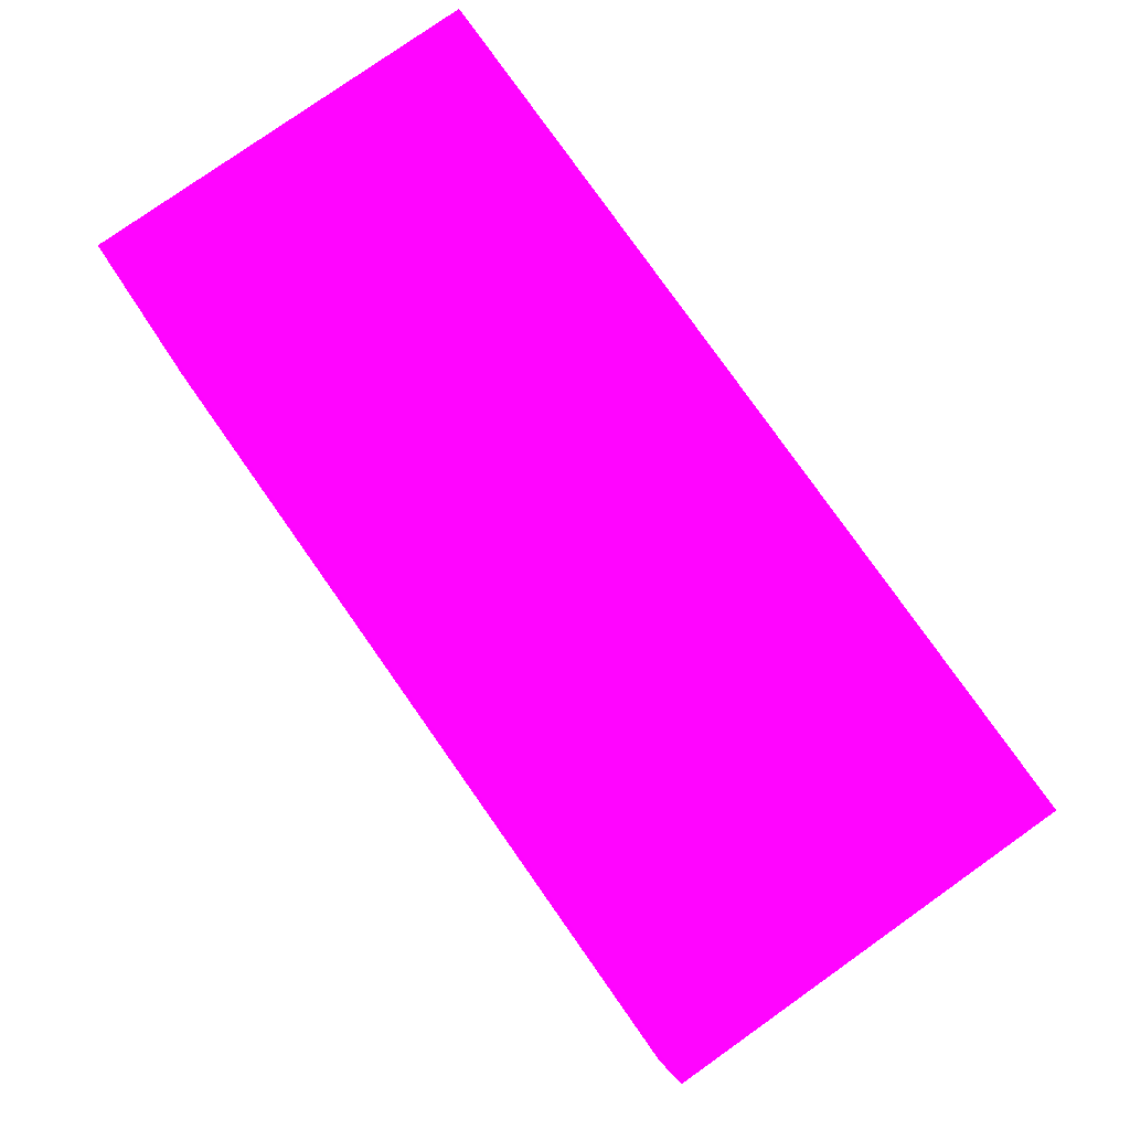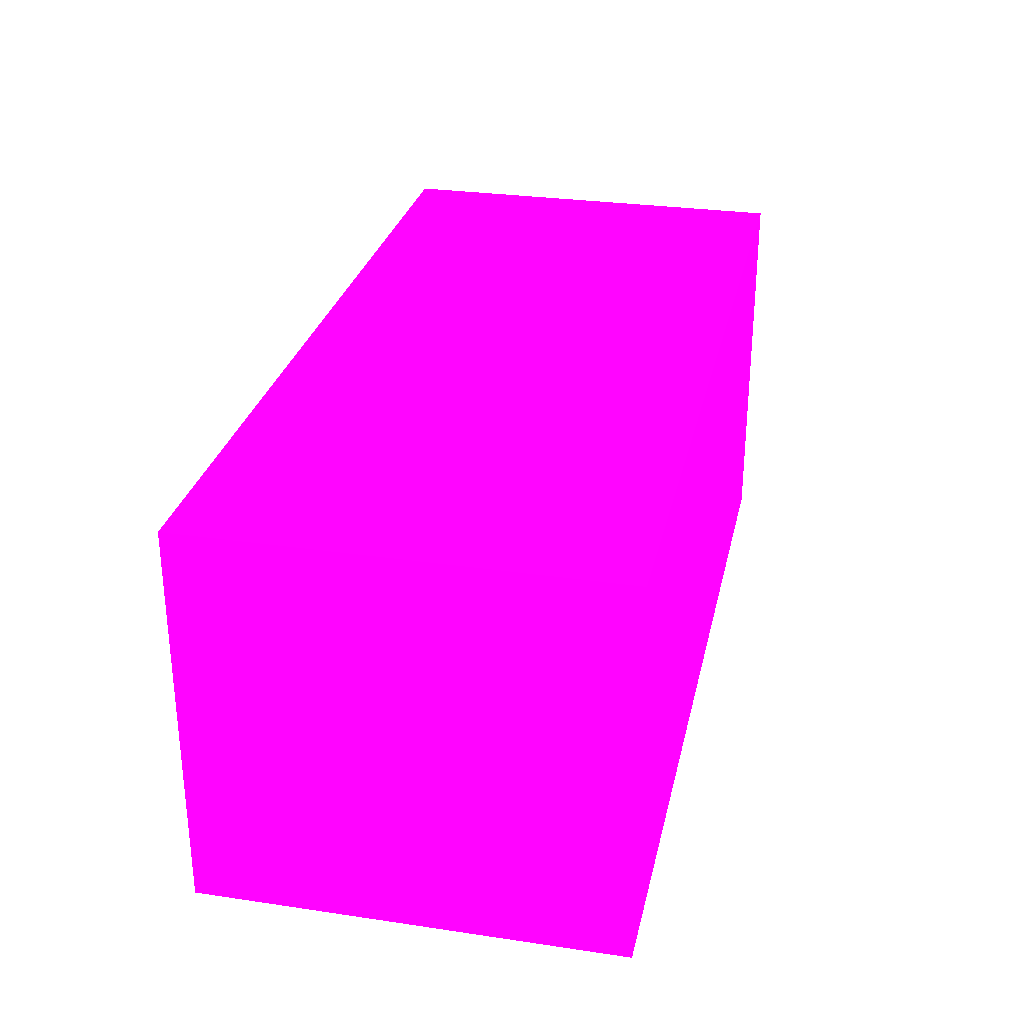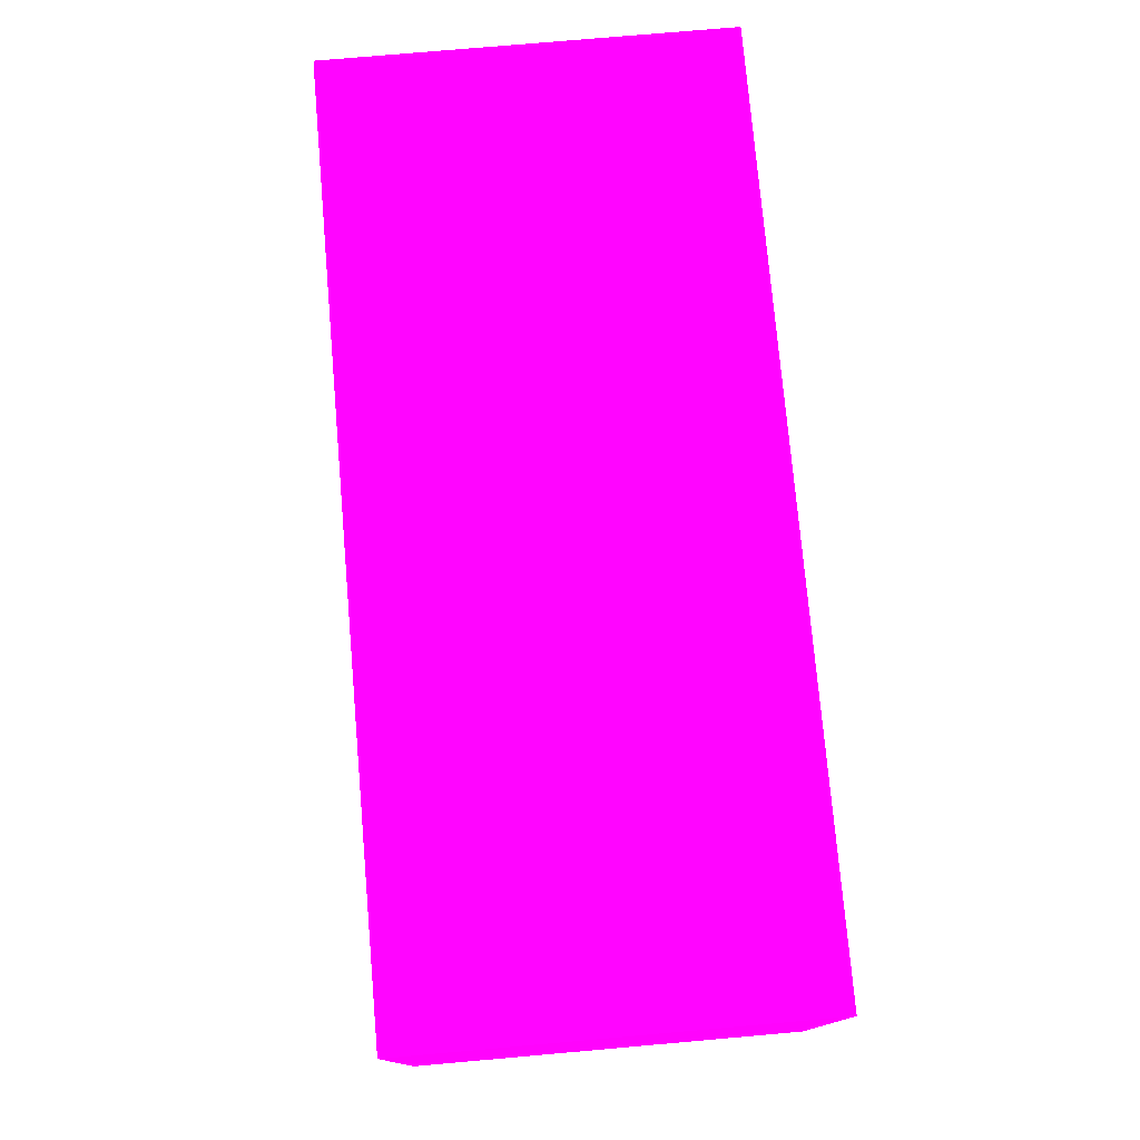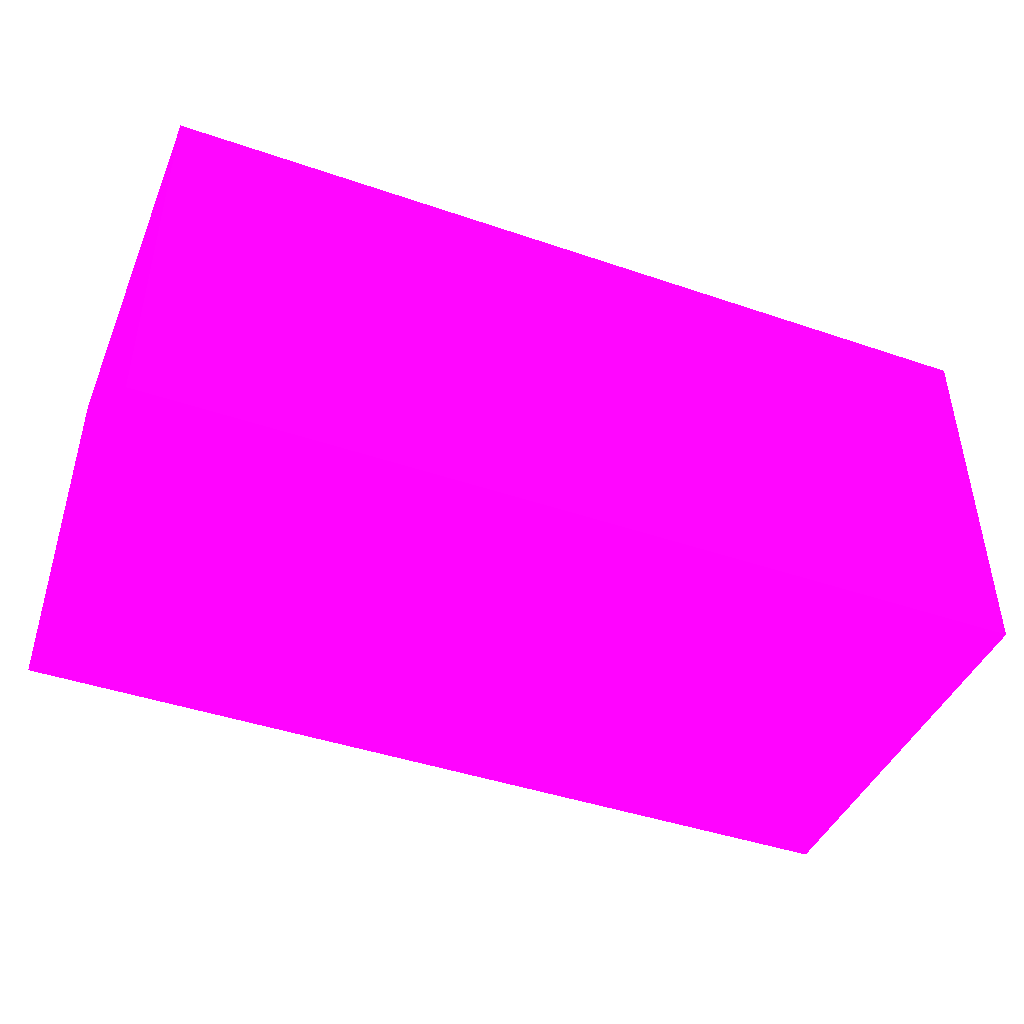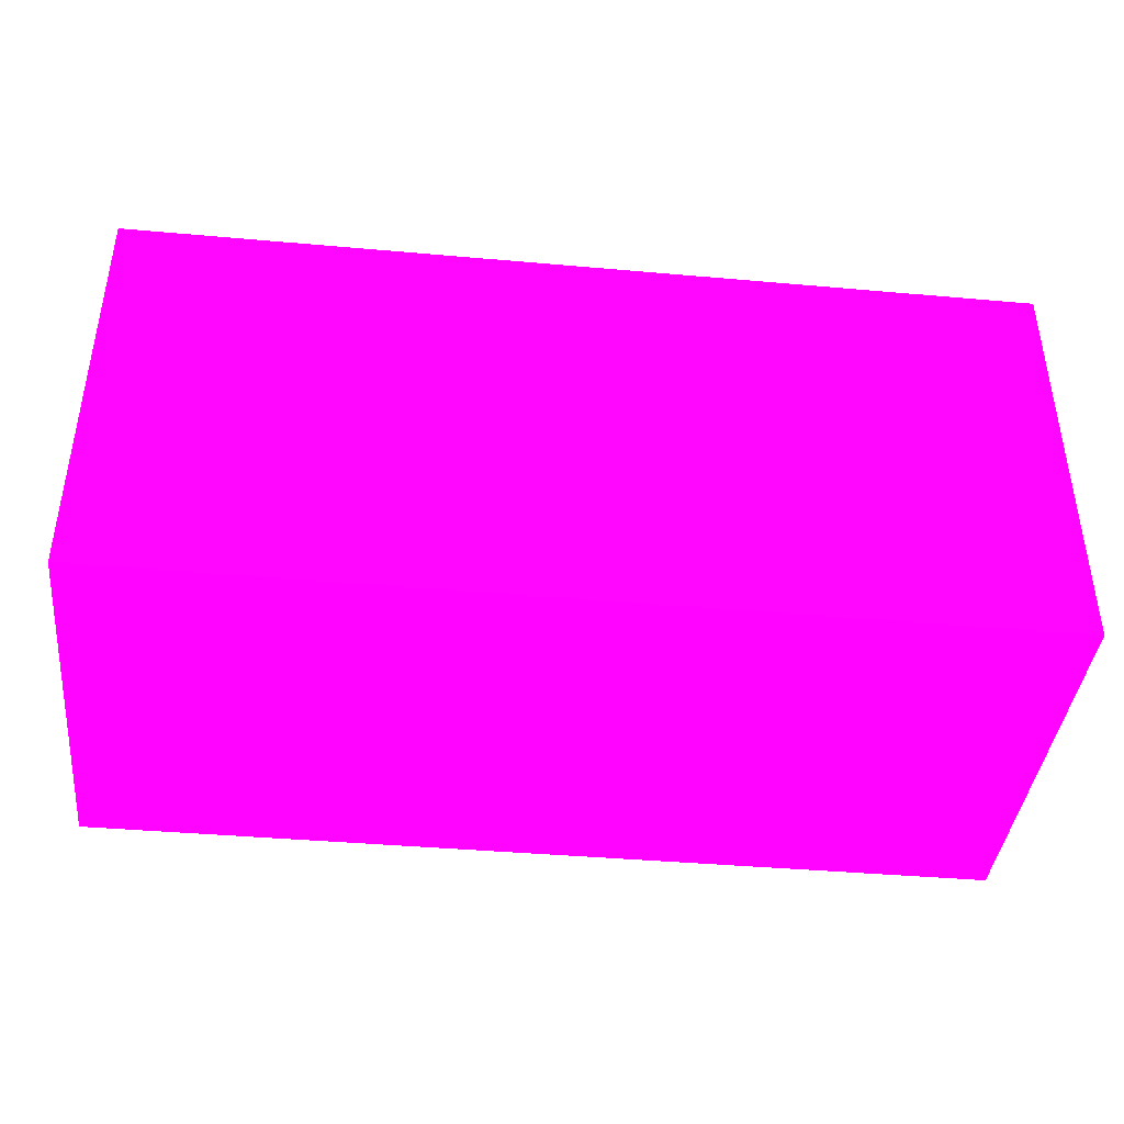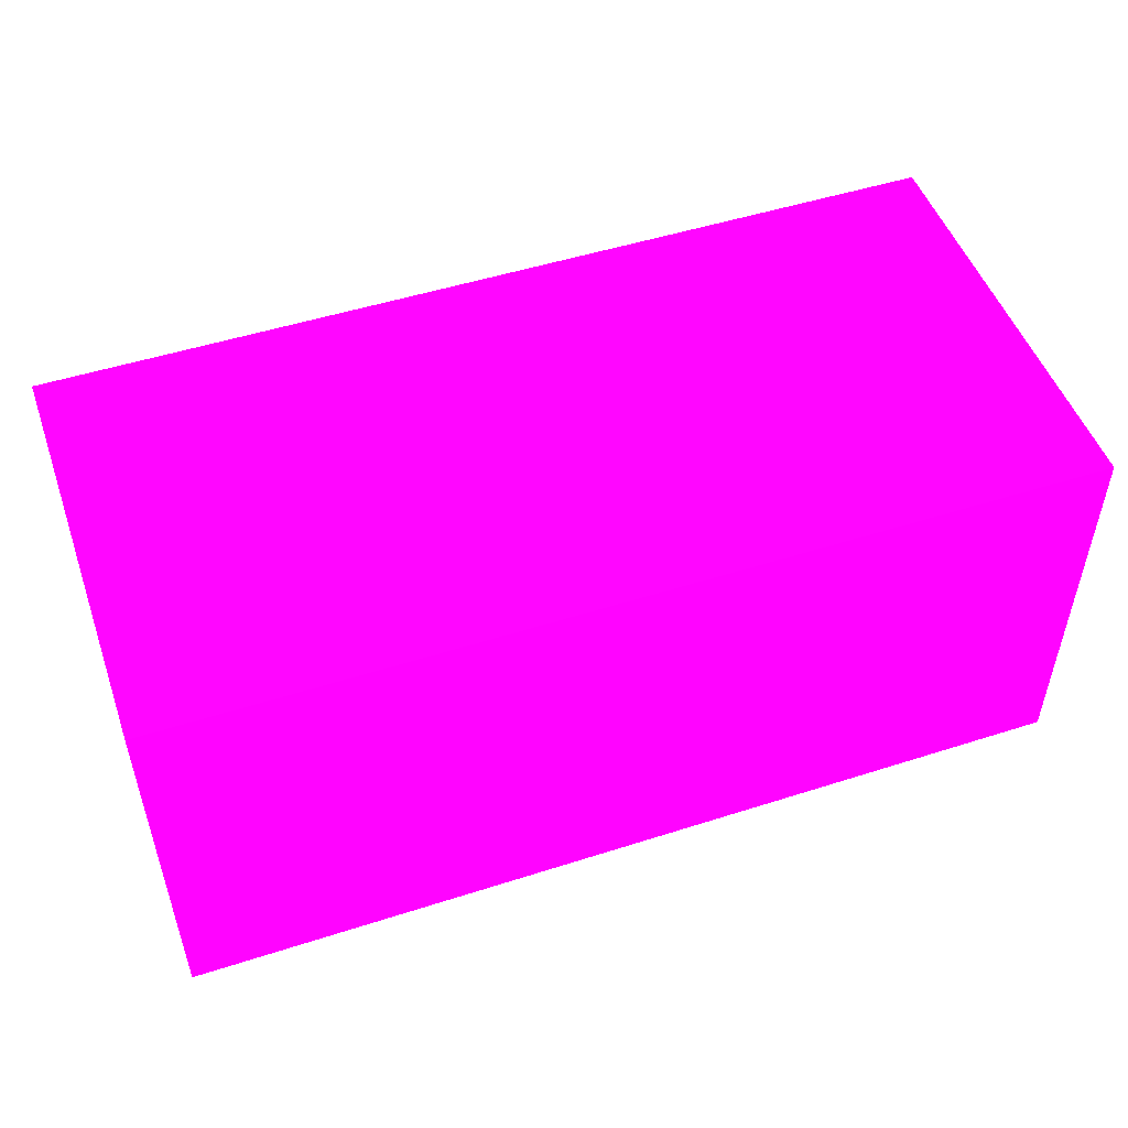
<metadata>
{"format":"obj","ext":"obj","renderer":"f3d","projection":"perspective","resolution":1024,"background":"white","views":[{"elev":79.4,"azim":-125.2,"up":"+Z"},{"elev":28.9,"azim":102.4,"up":"+Y"},{"elev":76.1,"azim":-95.0,"up":"+Z"},{"elev":-43.9,"azim":-21.9,"up":"+Y"},{"elev":-40.7,"azim":173.8,"up":"+Z"},{"elev":50.5,"azim":160.7,"up":"+Y"}]}
</metadata>
<code>
v 1.9 1.966 -2.345 0.9882 0.01176 0.7569
v 1.9 1.966 -2.181 0.9882 0.01176 0.7569
v 1.9 2.12 -2.345 0.9882 0.01176 0.7569
v 2.25 1.966 -2.345 0.9882 0.01176 0.7569
v 1.9 2.12 -2.181 0.9882 0.01176 0.7569
v 2.25 1.966 -2.181 0.9882 0.01176 0.7569
v 2.25 2.12 -2.345 0.9882 0.01176 0.7569
v 2.25 2.12 -2.181 0.9882 0.01176 0.7569
f 1 2 5
f 1 5 3
f 1 3 7
f 1 7 4
f 1 4 6
f 1 6 2
f 2 6 8
f 2 8 5
f 3 5 8
f 3 8 7
f 4 7 8
f 4 8 6

</code>
